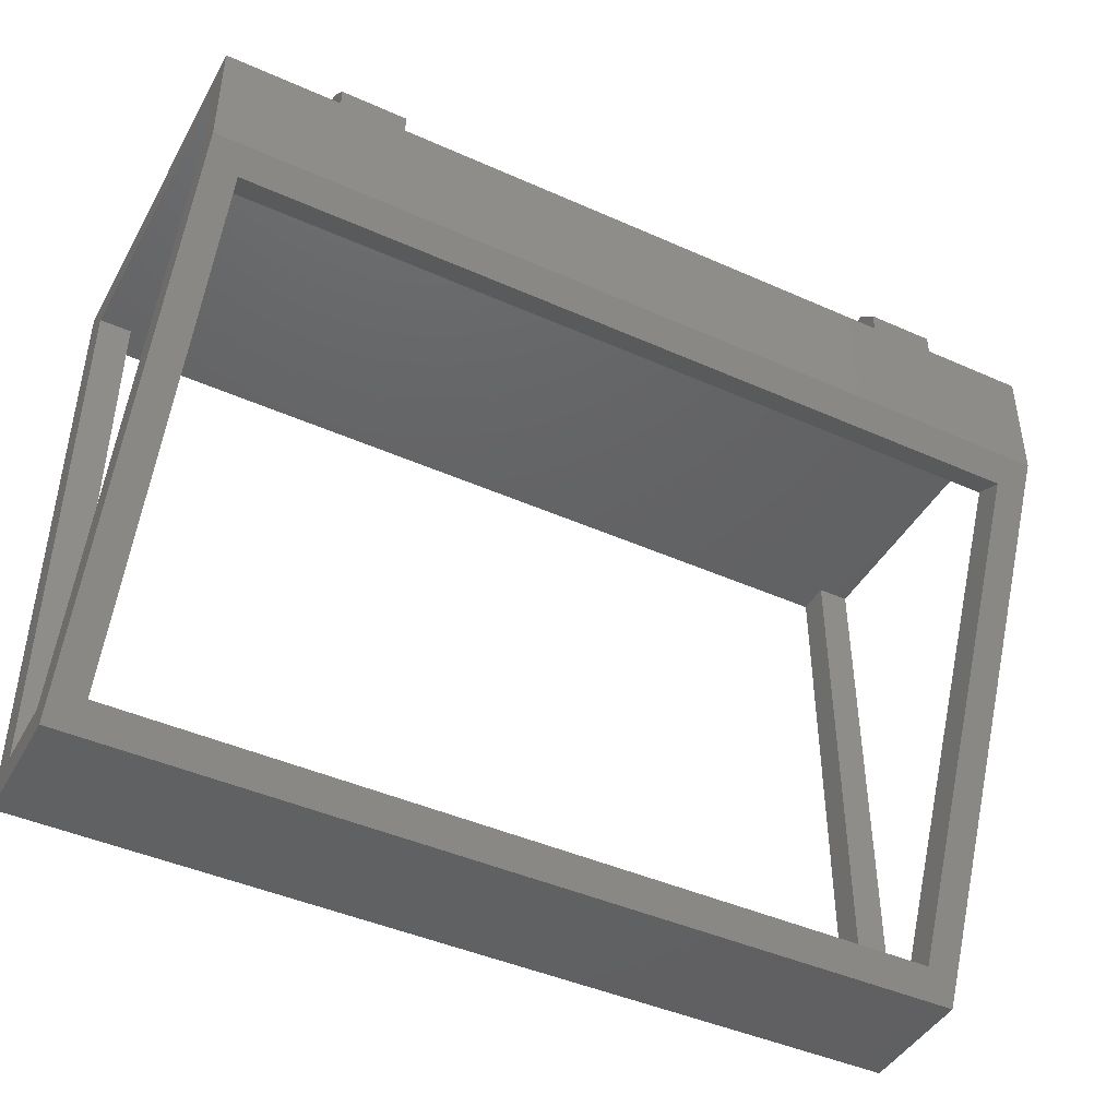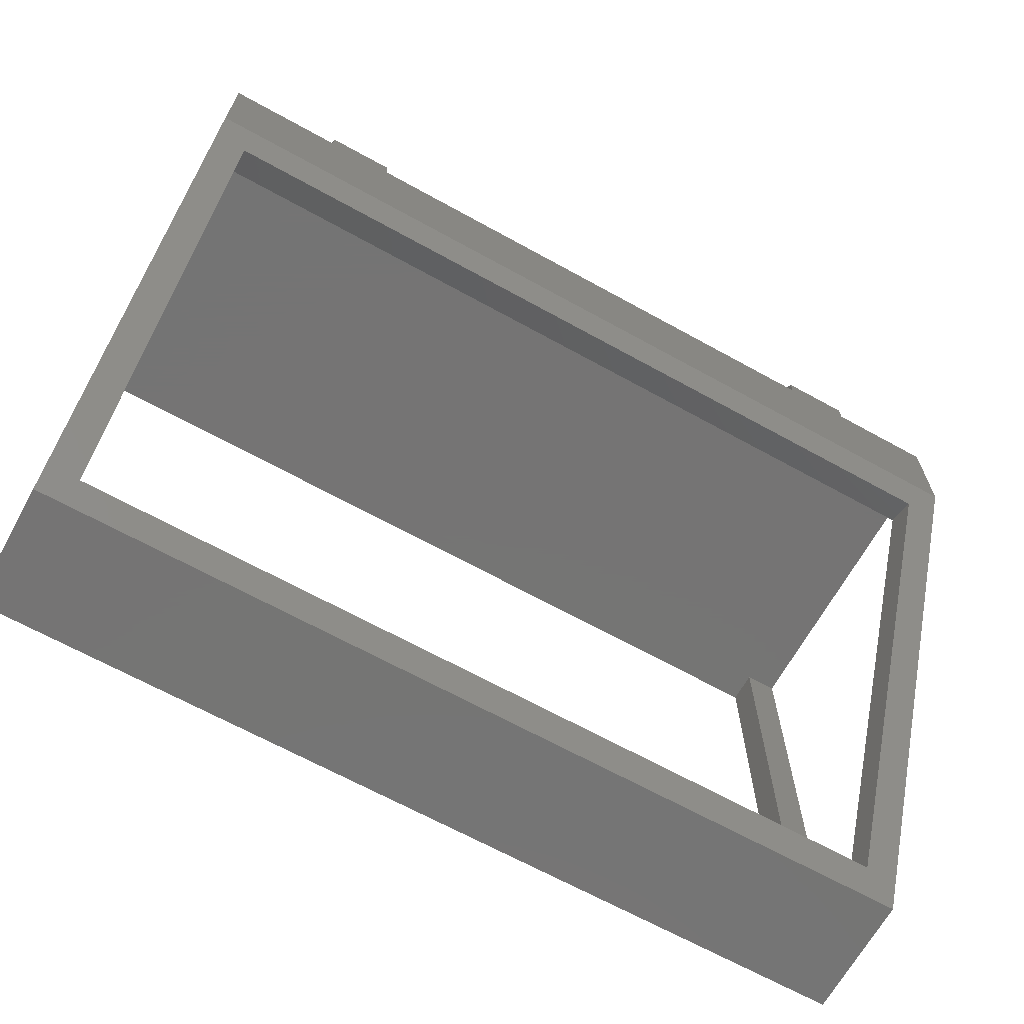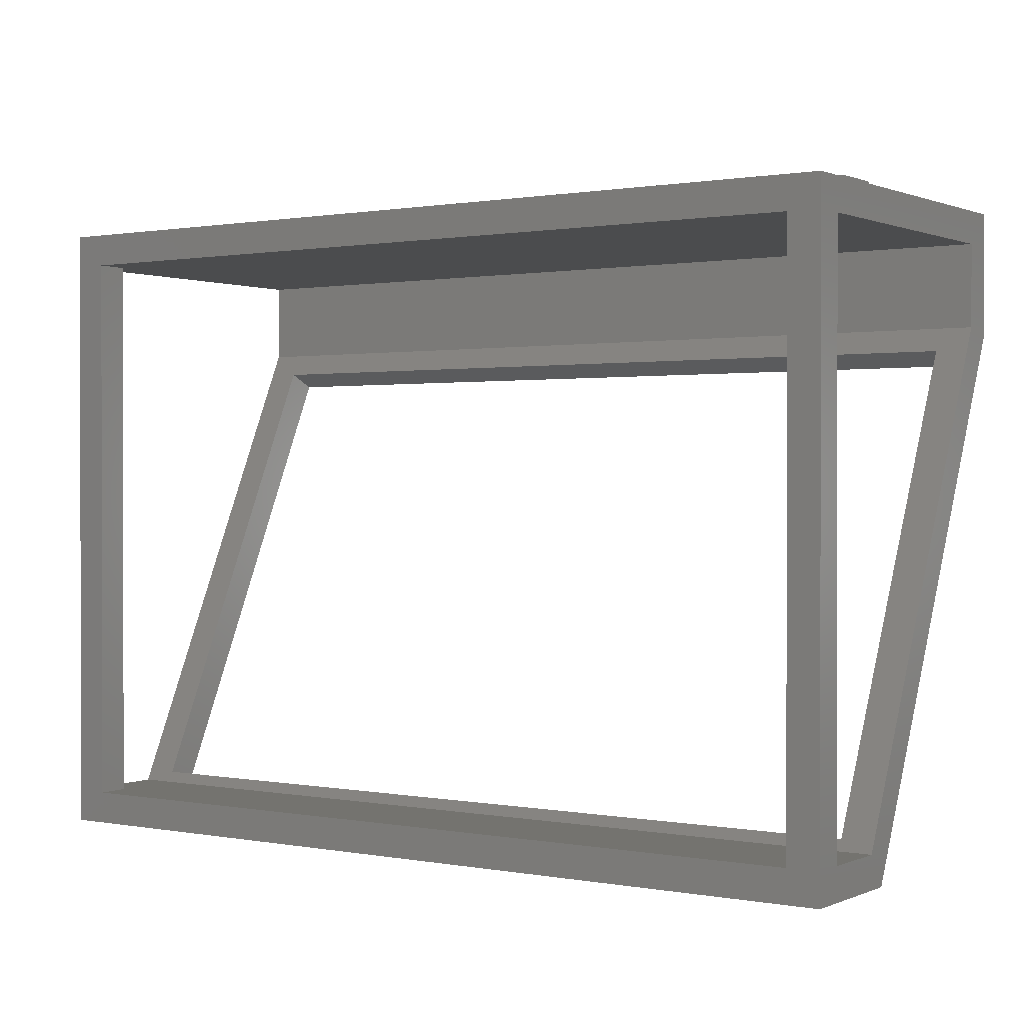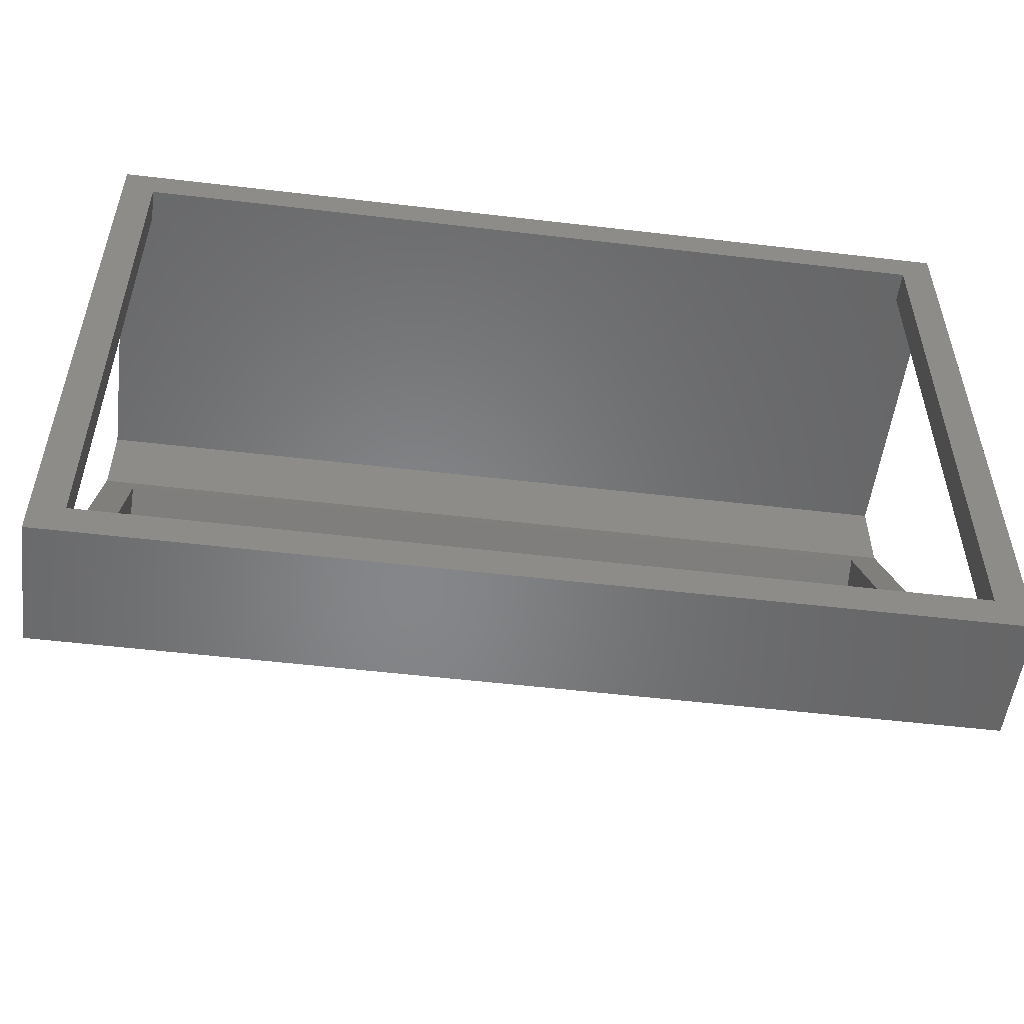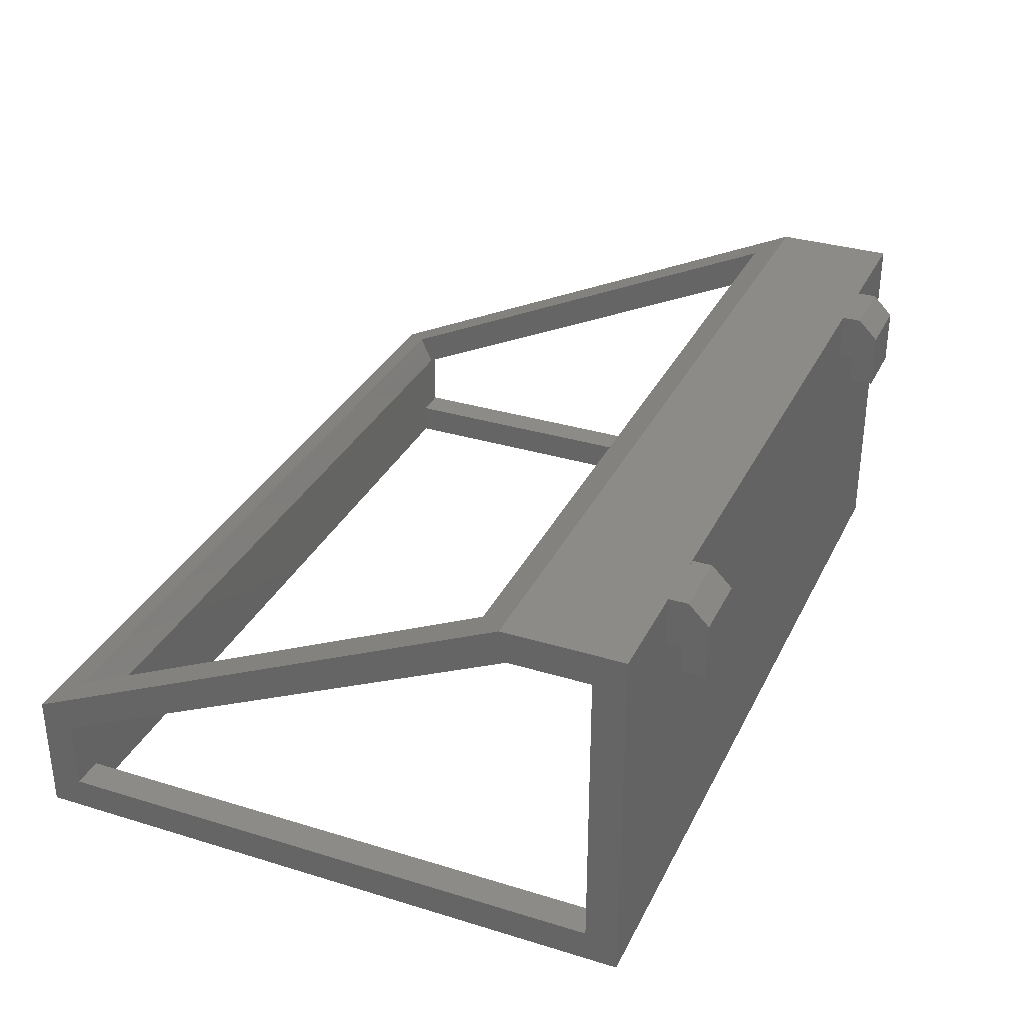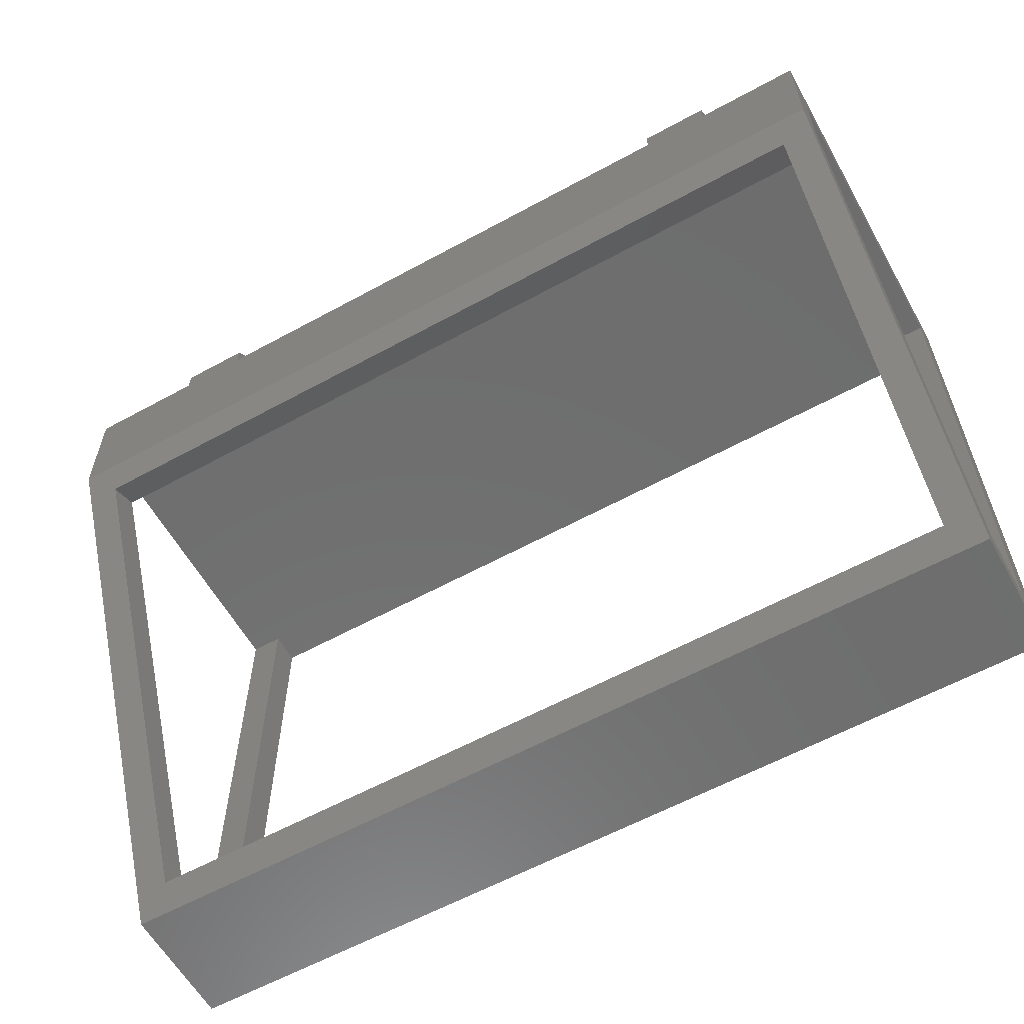
<metadata>
{"format":"stl","ext":"stl","renderer":"f3d","projection":"perspective","resolution":1024,"background":"white","views":[{"elev":-44.1,"azim":152.4,"up":"+Z"},{"elev":-66.9,"azim":151.0,"up":"+Z"},{"elev":0.7,"azim":34.3,"up":"+Z"},{"elev":-53.2,"azim":-7.2,"up":"+Z"},{"elev":32.7,"azim":-67.0,"up":"+Y"},{"elev":-60.0,"azim":-150.7,"up":"+Z"}]}
</metadata>
<code>
# stl→obj: 64 verts, 128 faces
v 14.1 39 79.23
v 14.1 45 79.23
v 22.4 39 79.23
v 22.4 45 79.23
v 14.1 39 81.13
v 22.4 39 81.13
v 14.1 35.5 81.13
v 22.4 35.5 81.13
v 14.1 35.5 84.13
v 22.4 35.5 84.13
v 14.1 42.5 84.13
v 22.4 42.5 84.13
v 14.1 45 81.63
v 22.4 45 81.63
v 107.1 4 75.23
v 111.1 4 75.23
v 107.1 4 4.784
v 111.1 4 4.784
v 1.1 45 64.23
v 1.1 45 79.23
v 111.1 45 64.23
v 111.1 45 79.23
v 107.1 17.11 4.41
v 111.1 15.42 0.7844
v 5.1 17.11 4.41
v 1.1 15.42 0.7844
v 5.1 43.31 60.6
v 107.1 43.31 60.6
v 1.1 -4.038e-07 0.7844
v 111.1 -4.038e-07 0.7844
v 107.1 -4.038e-07 75.23
v 111.1 -4.038e-07 79.23
v 5.1 -4.038e-07 75.23
v 1.1 -4.038e-07 79.23
v 5.1 -4.038e-07 4.784
v 107.1 -4.038e-07 4.784
v 1.1 41 65.11
v 1.1 12.87 4.784
v 1.1 4 4.784
v 1.1 4 75.23
v 1.1 41 75.23
v 111.1 41 65.11
v 111.1 41 75.23
v 111.1 12.87 4.784
v 5.1 39.68 62.29
v 5.1 13.48 6.1
v 107.1 13.48 6.1
v 107.1 39.68 62.29
v 5.1 4 4.784
v 5.1 4 75.23
v 88.4 39 79.23
v 88.4 45 79.23
v 96.7 39 79.23
v 96.7 45 79.23
v 88.4 39 81.13
v 96.7 39 81.13
v 88.4 35.5 81.13
v 96.7 35.5 81.13
v 88.4 35.5 84.13
v 96.7 35.5 84.13
v 88.4 42.5 84.13
v 96.7 42.5 84.13
v 88.4 45 81.63
v 96.7 45 81.63
f 1 2 3
f 3 2 4
f 5 1 6
f 6 1 3
f 7 5 8
f 8 5 6
f 9 7 10
f 10 7 8
f 11 9 12
f 12 9 10
f 13 11 14
f 14 11 12
f 2 13 4
f 4 13 14
f 7 9 5
f 5 9 11
f 5 11 1
f 1 11 13
f 1 13 2
f 10 8 12
f 12 8 6
f 12 6 14
f 14 6 3
f 14 3 4
f 15 16 17
f 17 16 18
f 19 20 21
f 21 20 22
f 23 24 25
f 25 24 26
f 25 26 27
f 27 26 19
f 27 19 28
f 28 19 21
f 28 21 23
f 23 21 24
f 29 26 30
f 30 26 24
f 31 32 33
f 33 32 34
f 33 34 35
f 35 34 29
f 35 29 36
f 36 29 30
f 36 30 31
f 31 30 32
f 20 34 22
f 22 34 32
f 37 19 38
f 38 19 26
f 38 26 39
f 39 26 29
f 39 29 40
f 40 29 34
f 40 34 41
f 41 34 20
f 41 20 37
f 37 20 19
f 42 21 43
f 43 21 22
f 43 22 16
f 16 22 32
f 16 32 18
f 18 32 30
f 18 30 44
f 44 30 24
f 44 24 42
f 42 24 21
f 41 37 43
f 43 37 42
f 45 37 46
f 46 37 38
f 46 38 47
f 47 38 44
f 47 44 48
f 48 44 42
f 48 42 45
f 45 42 37
f 44 38 49
f 49 38 39
f 18 44 17
f 17 44 49
f 17 49 36
f 36 49 35
f 49 39 50
f 50 39 40
f 43 16 41
f 41 16 15
f 40 41 50
f 50 41 15
f 50 15 33
f 33 15 31
f 15 17 31
f 31 17 36
f 49 50 35
f 35 50 33
f 47 48 23
f 23 48 28
f 48 45 28
f 28 45 27
f 45 46 27
f 27 46 25
f 46 47 25
f 25 47 23
f 51 52 53
f 53 52 54
f 55 51 56
f 56 51 53
f 57 55 58
f 58 55 56
f 59 57 60
f 60 57 58
f 61 59 62
f 62 59 60
f 63 61 64
f 64 61 62
f 52 63 54
f 54 63 64
f 57 59 55
f 55 59 61
f 55 61 51
f 51 61 63
f 51 63 52
f 60 58 62
f 62 58 56
f 62 56 64
f 64 56 53
f 64 53 54

</code>
